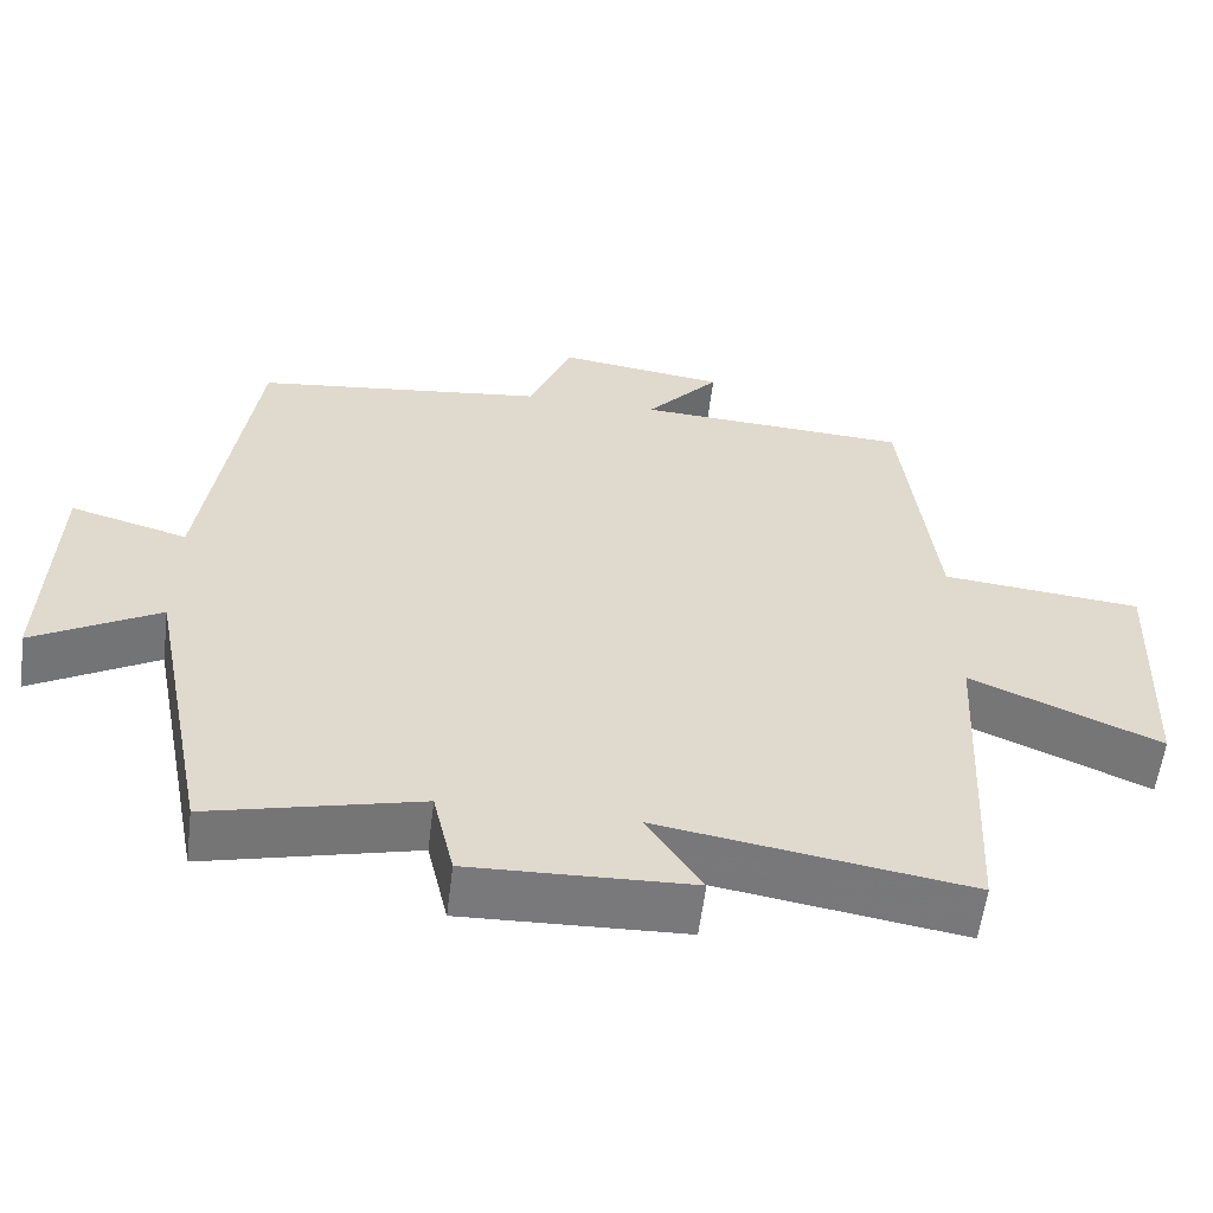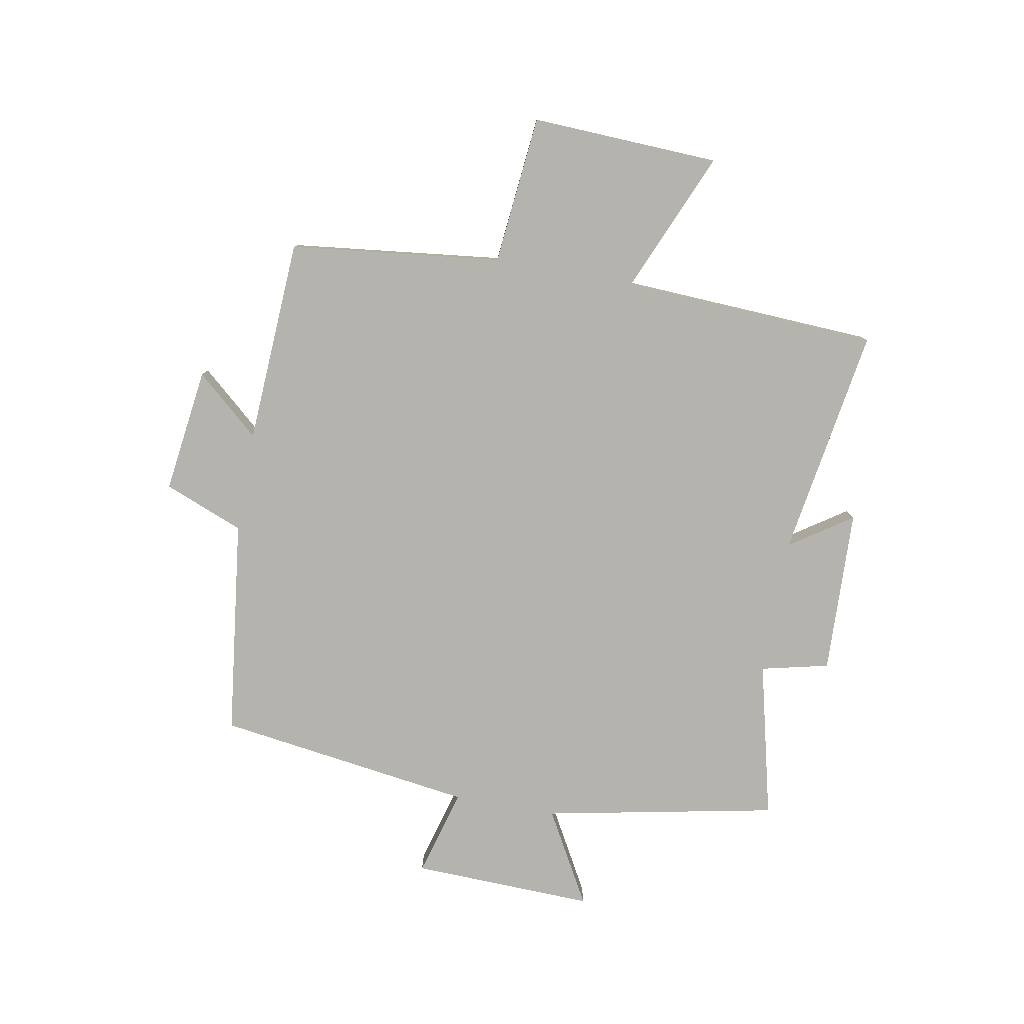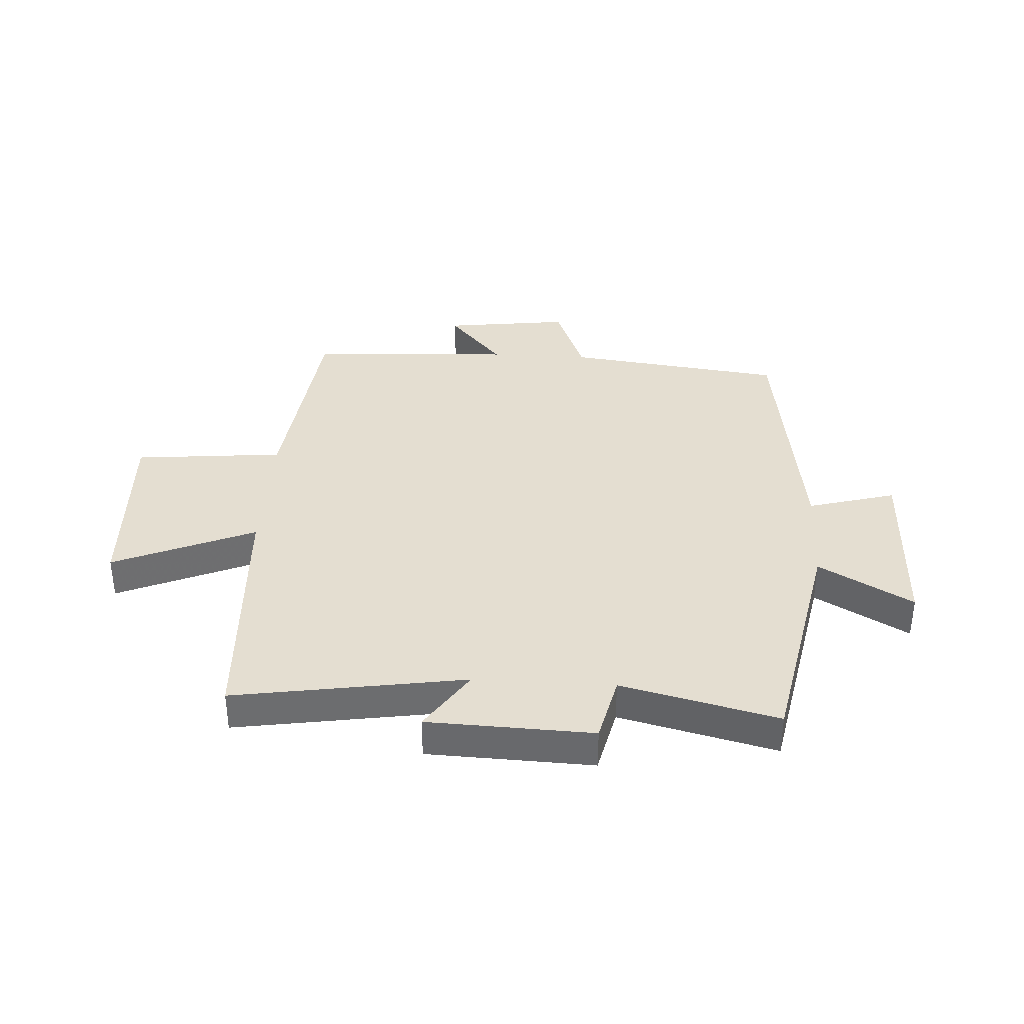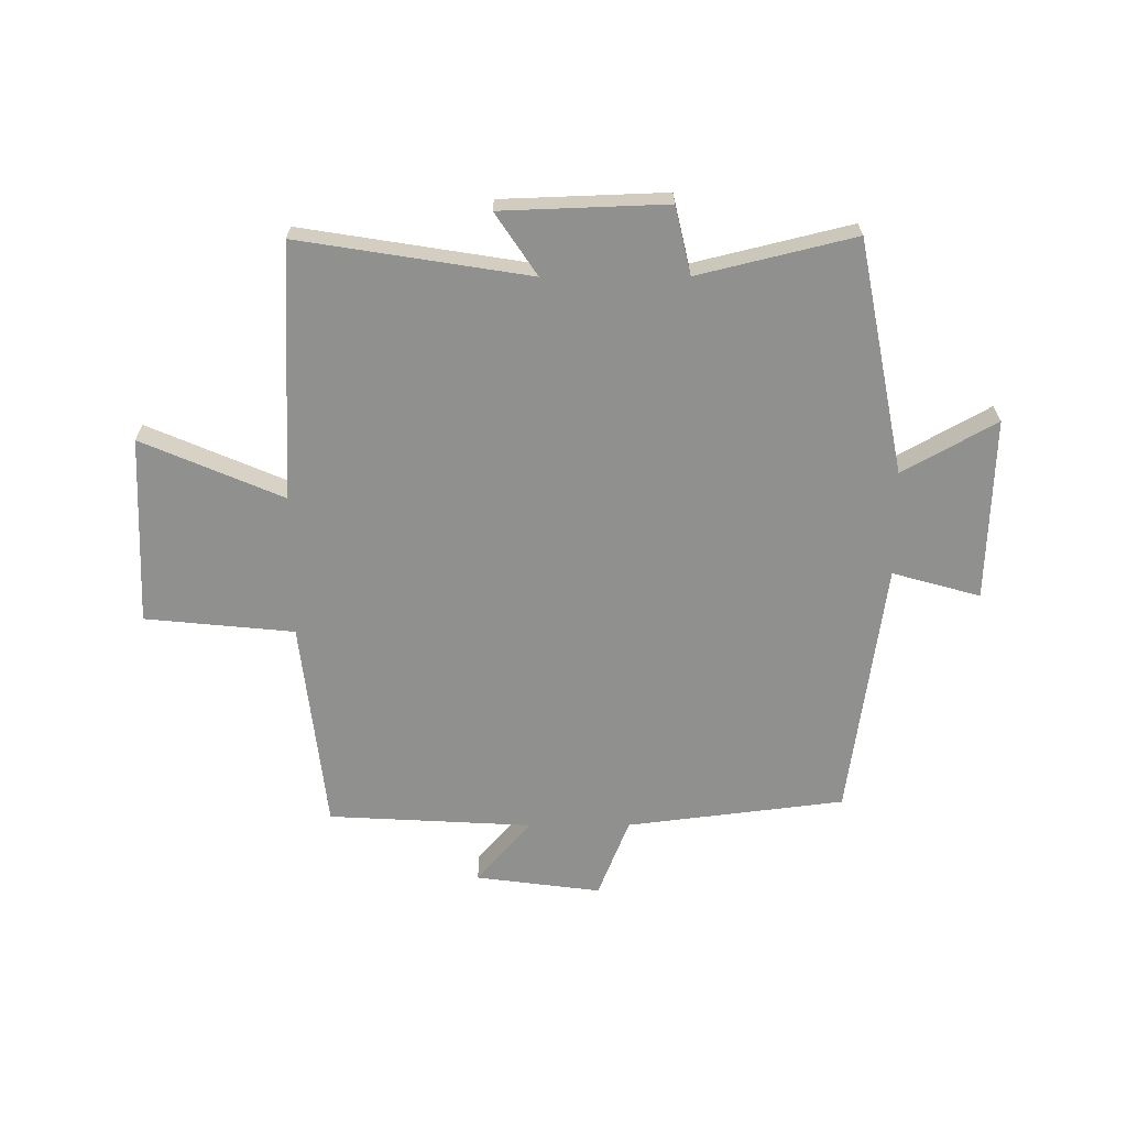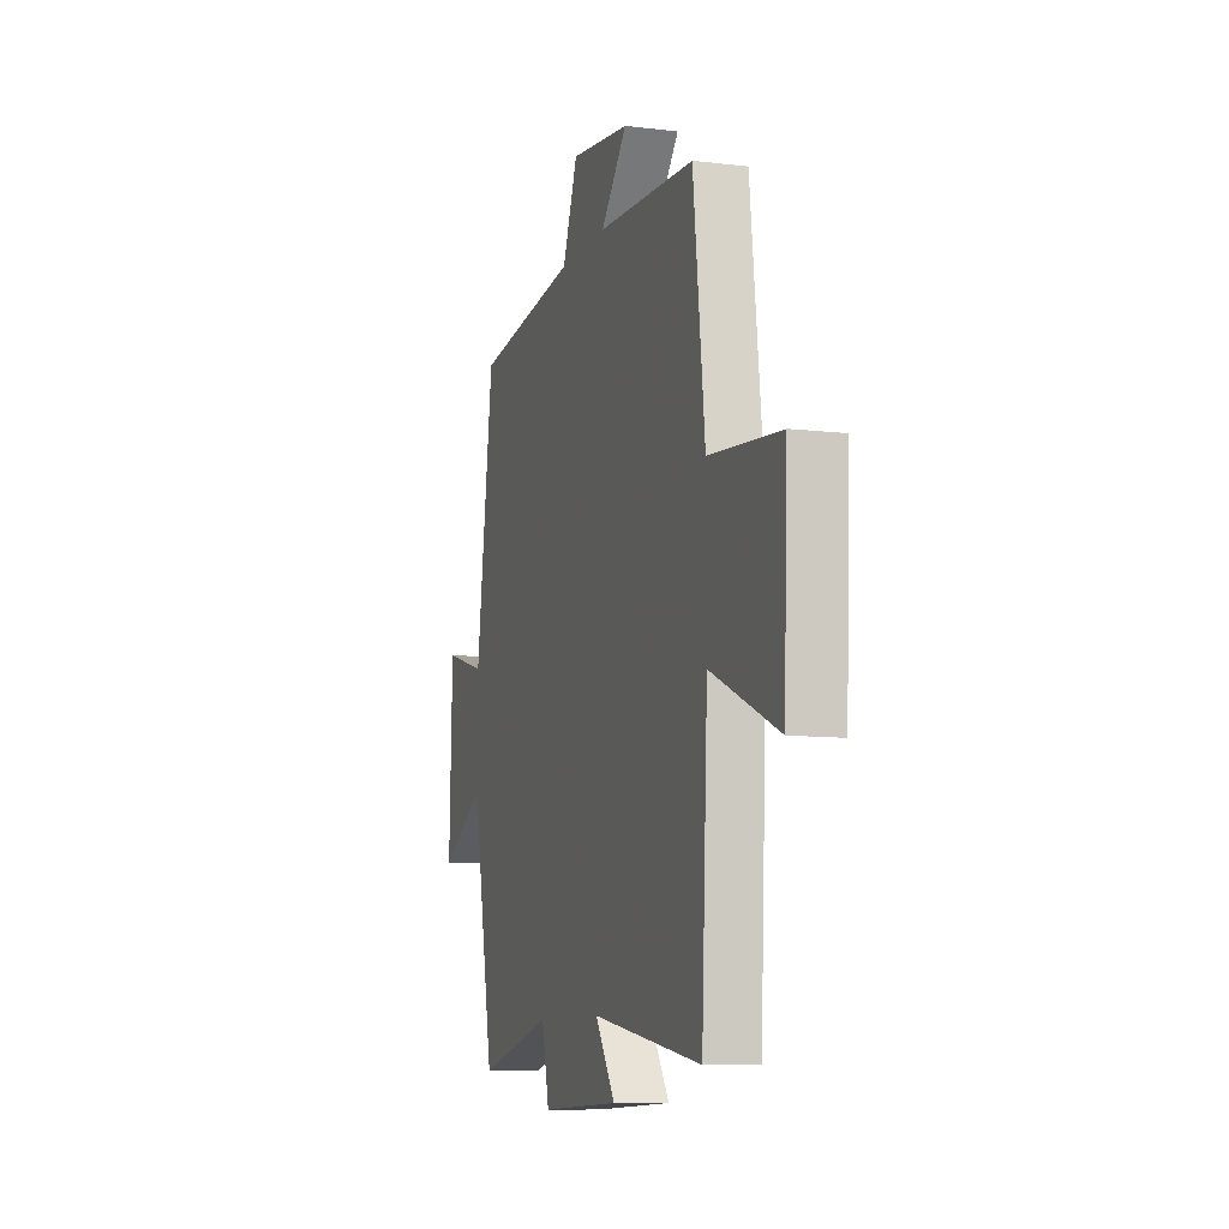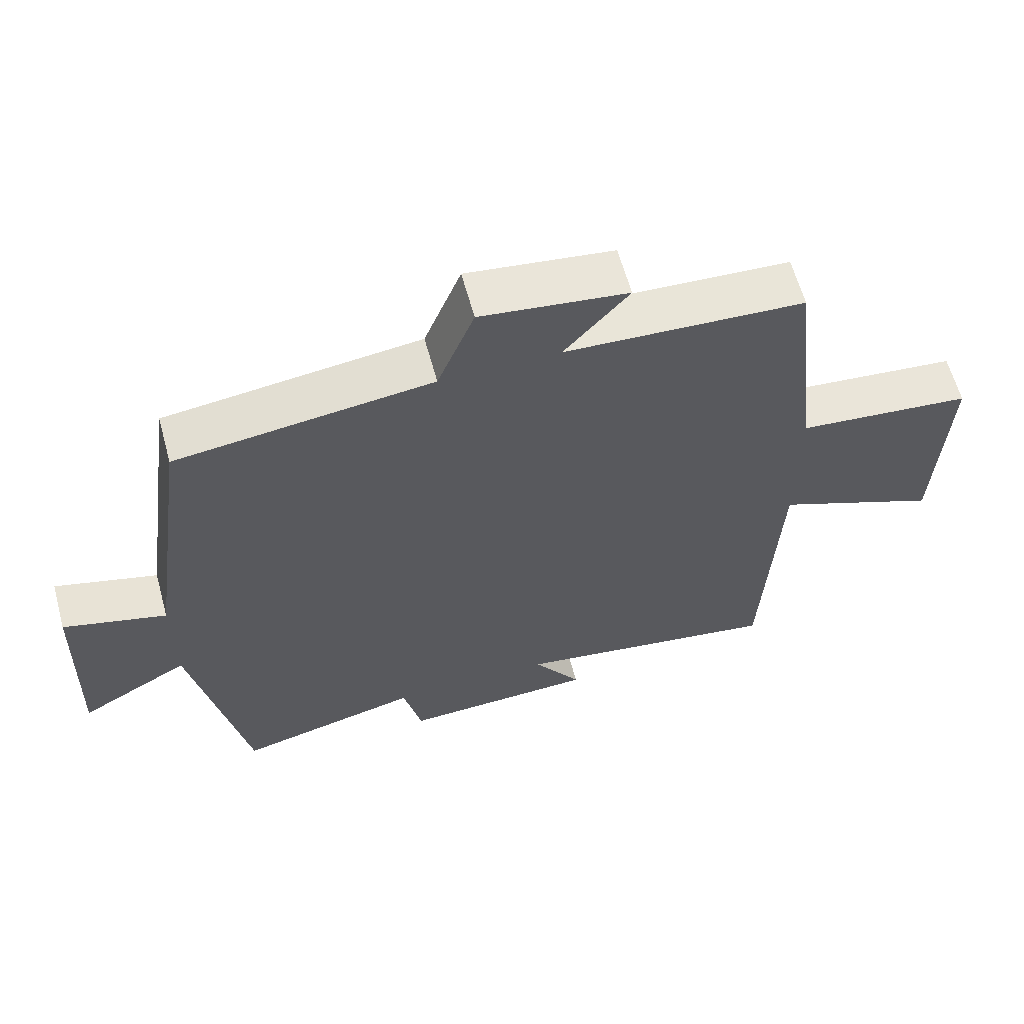
<metadata>
{"format":"obj","ext":"obj","renderer":"f3d","projection":"perspective","resolution":1024,"background":"white","views":[{"elev":-57.9,"azim":-7.1,"up":"+Z"},{"elev":-80.0,"azim":79.7,"up":"+Y"},{"elev":36.5,"azim":-176.6,"up":"+Y"},{"elev":-65.5,"azim":-179.8,"up":"+Y"},{"elev":-9.4,"azim":72.4,"up":"+Z"},{"elev":61.8,"azim":-15.3,"up":"+Z"}]}
</metadata>
<code>
v -0.438 0.07 0.454
v -0.066 0.07 0.5
v -0.012 0.07 0.636
v 0.202 0.07 0.608
v 0.108 0.07 0.5
v 0.458 0.07 0.481
v 0.5 0.07 0.119
v 0.755 0.07 0.094
v 0.741 0.07 -0.228
v 0.5 0.07 -0.125
v 0.478 0.07 -0.563
v 0.084 0.07 -0.5
v 0.155 0.07 -0.606
v -0.127 0.07 -0.616
v -0.154 0.07 -0.5
v -0.421 0.07 -0.565
v -0.5 0.07 -0.166
v -0.66 0.07 -0.256
v -0.65 0.07 0.056
v -0.5 0.07 0.014
v -0.438 0 0.454
v -0.066 0 0.5
v -0.012 0 0.636
v 0.202 0 0.608
v 0.108 0 0.5
v 0.458 0 0.481
v 0.5 0 0.119
v 0.755 0 0.094
v 0.741 0 -0.228
v 0.5 0 -0.125
v 0.478 0 -0.563
v 0.084 0 -0.5
v 0.155 0 -0.606
v -0.127 0 -0.616
v -0.154 0 -0.5
v -0.421 0 -0.565
v -0.5 0 -0.166
v -0.66 0 -0.256
v -0.65 0 0.056
v -0.5 0 0.014
f 17 18 19 20
f 20 1 2
f 17 20 2
f 16 17 2
f 15 16 2
f 12 13 14 15
f 12 15 2 3
f 10 11 12 3
f 7 8 9 10
f 5 6 7 10
f 5 10 3
f 3 4 5
f 40 39 38 37
f 22 21 40
f 22 40 37
f 22 37 36
f 22 36 35
f 35 34 33 32
f 23 22 35 32
f 23 32 31 30
f 30 29 28 27
f 30 27 26 25
f 23 30 25
f 25 24 23
f 1 21 22 2
f 2 22 23 3
f 3 23 24 4
f 4 24 25 5
f 5 25 26 6
f 6 26 27 7
f 7 27 28 8
f 8 28 29 9
f 9 29 30 10
f 10 30 31 11
f 11 31 32 12
f 12 32 33 13
f 13 33 34 14
f 14 34 35 15
f 15 35 36 16
f 16 36 37 17
f 17 37 38 18
f 18 38 39 19
f 19 39 40 20
f 20 40 21 1

</code>
